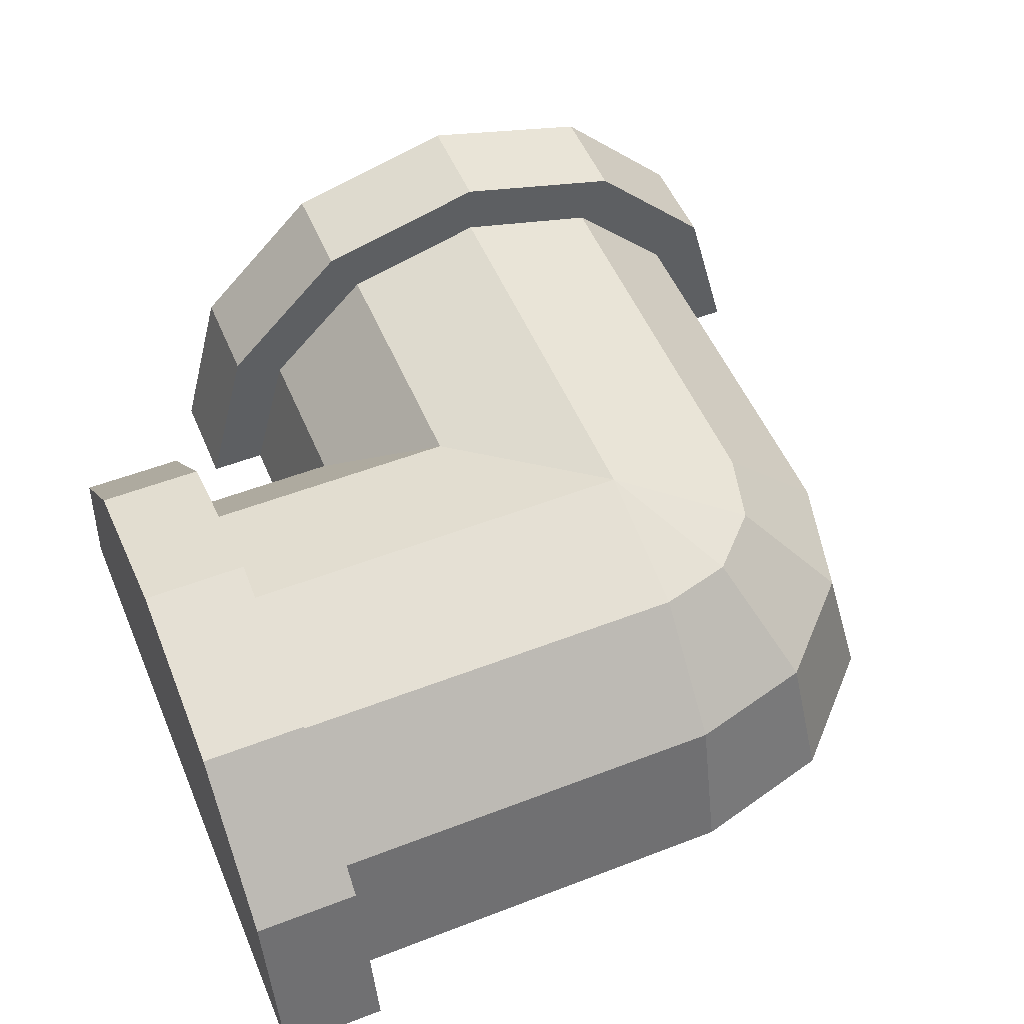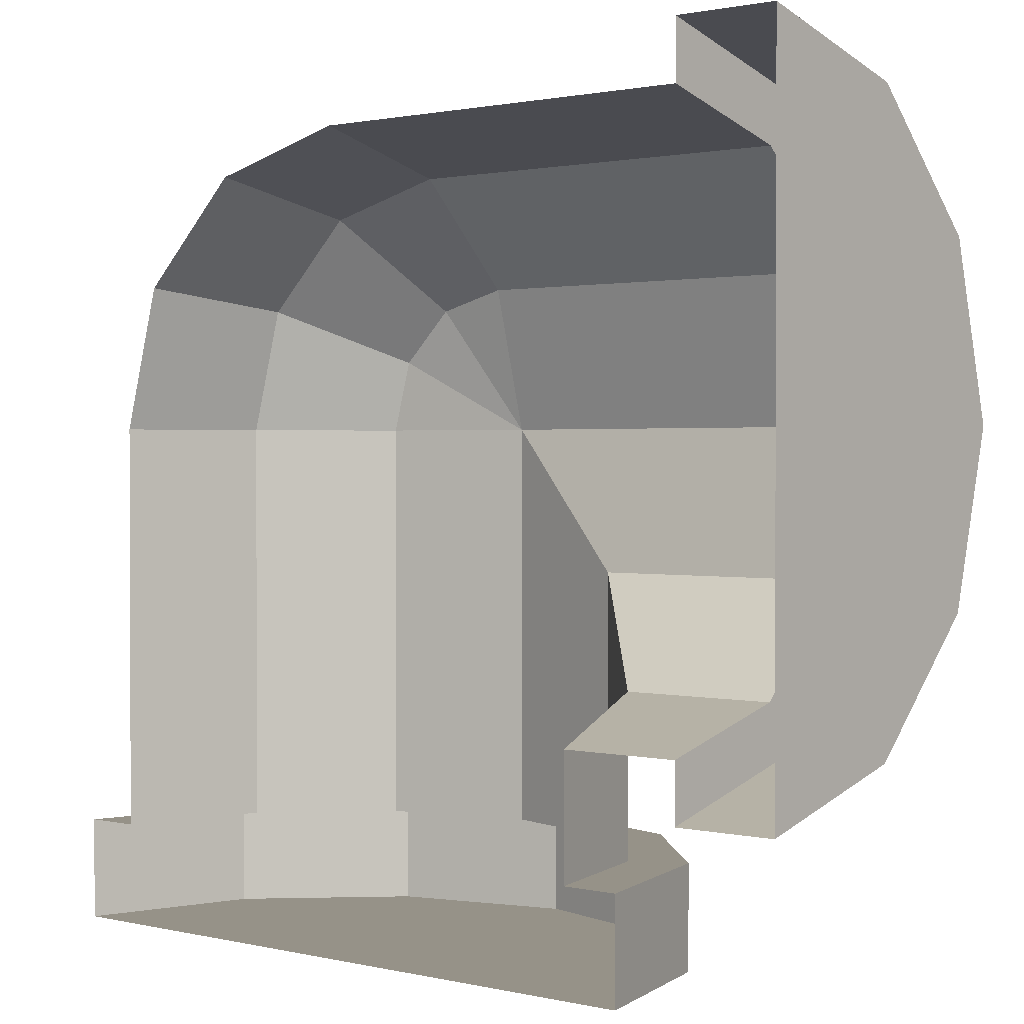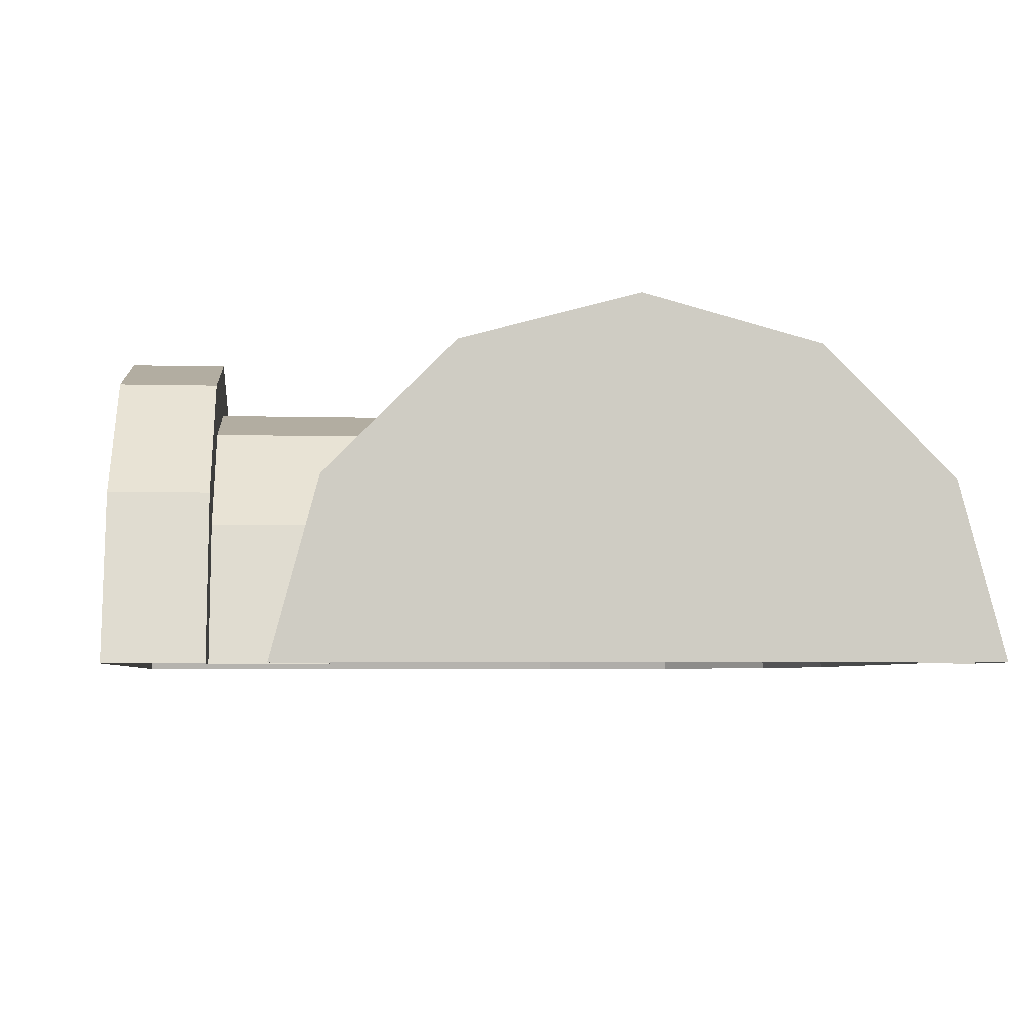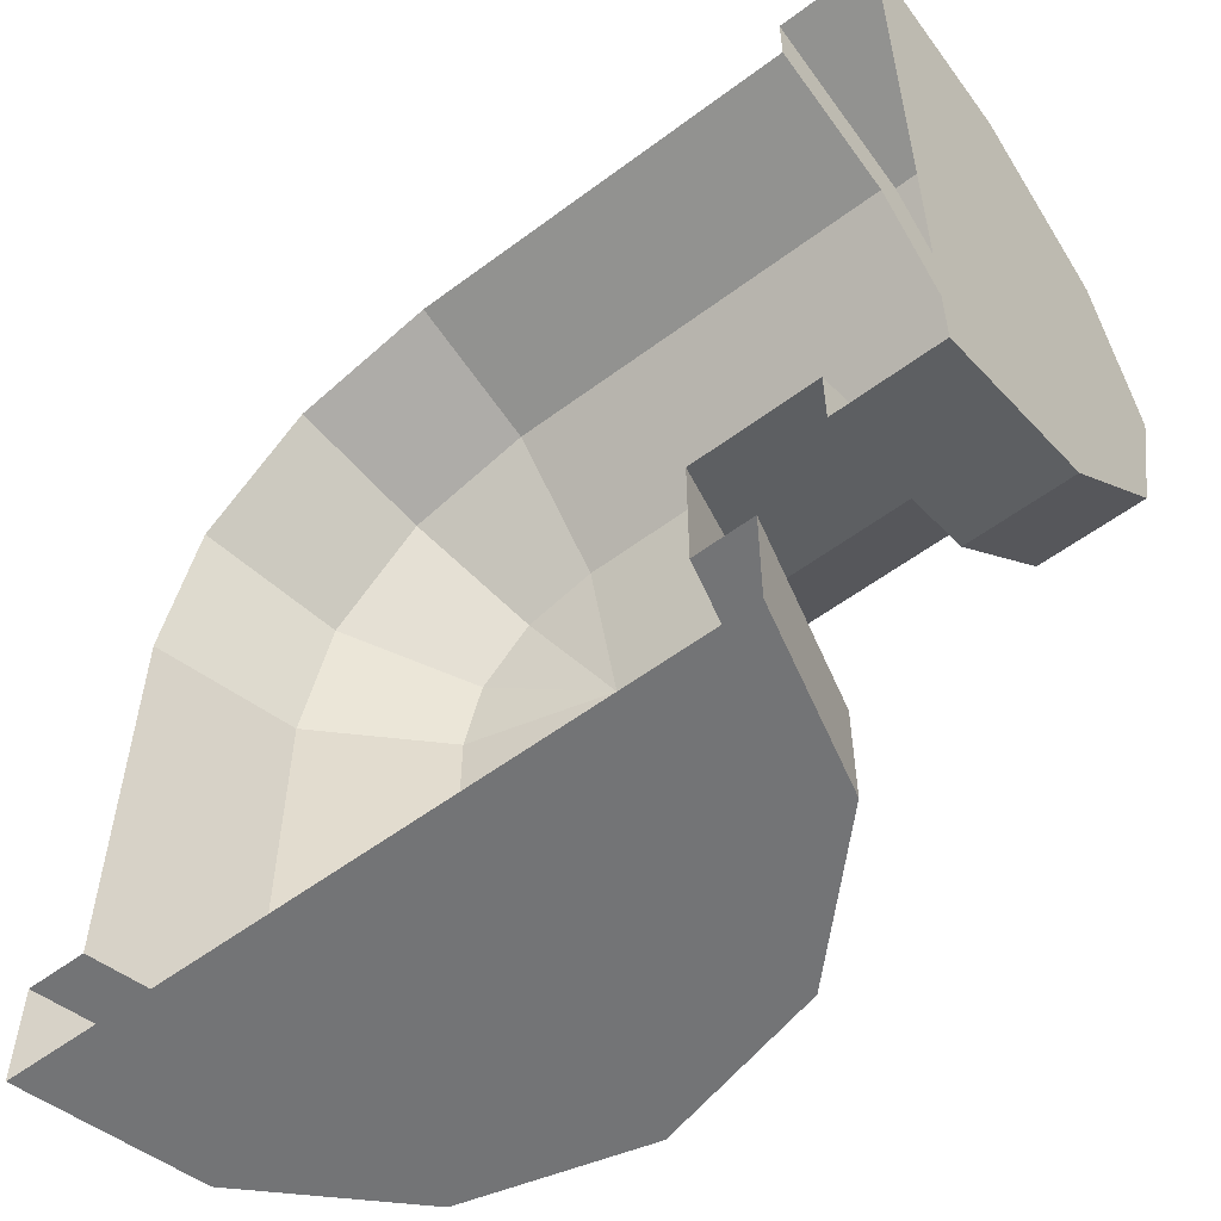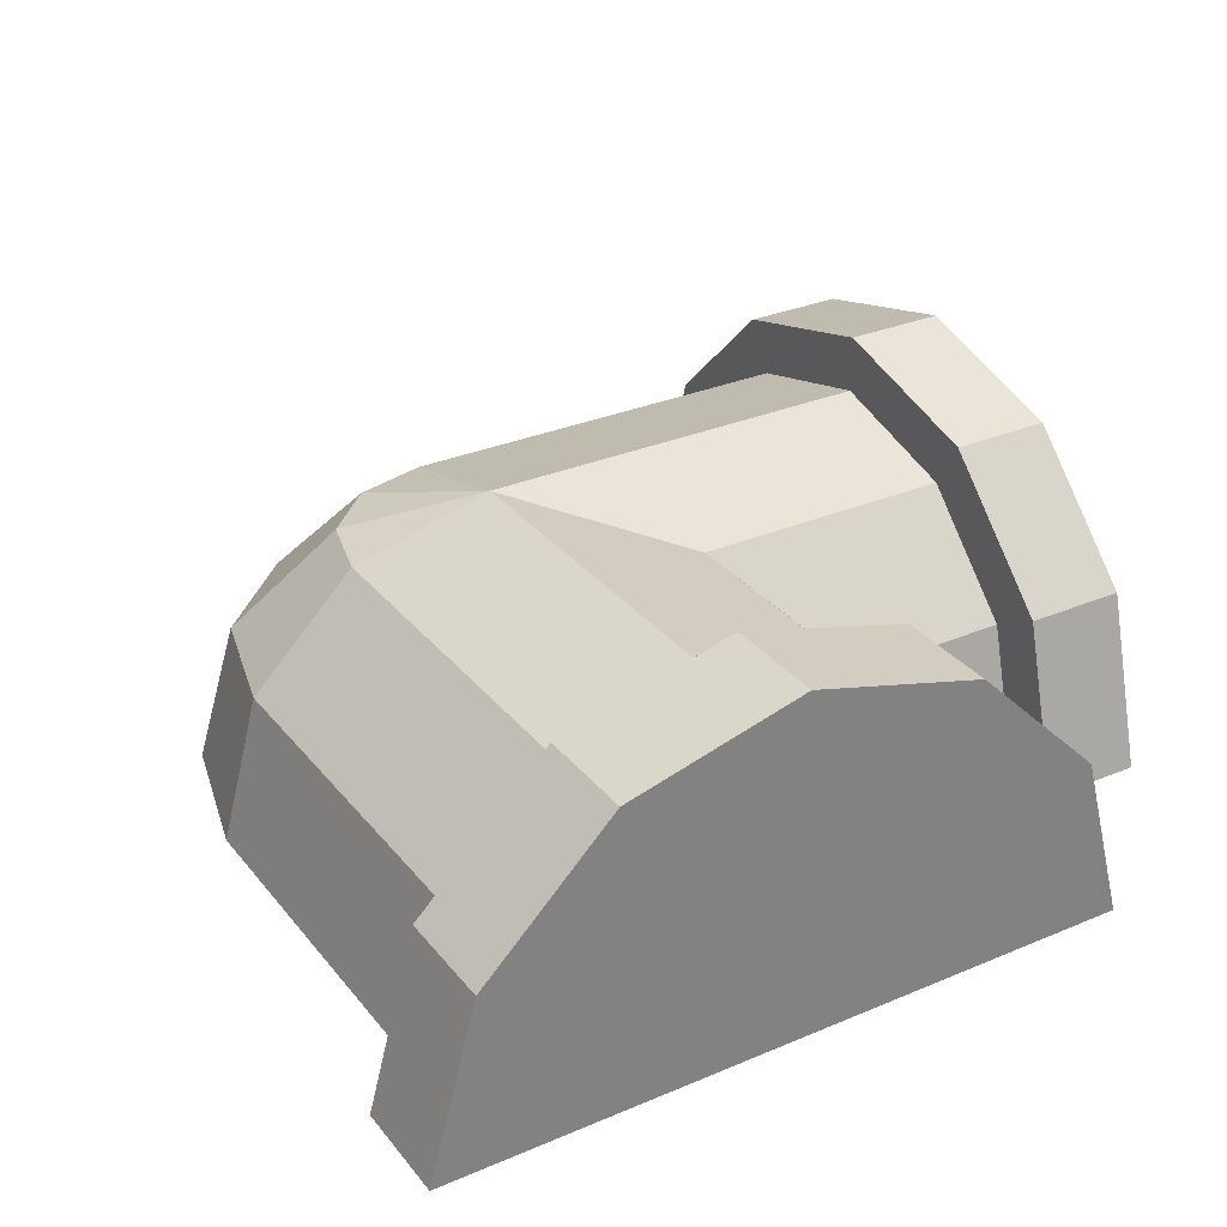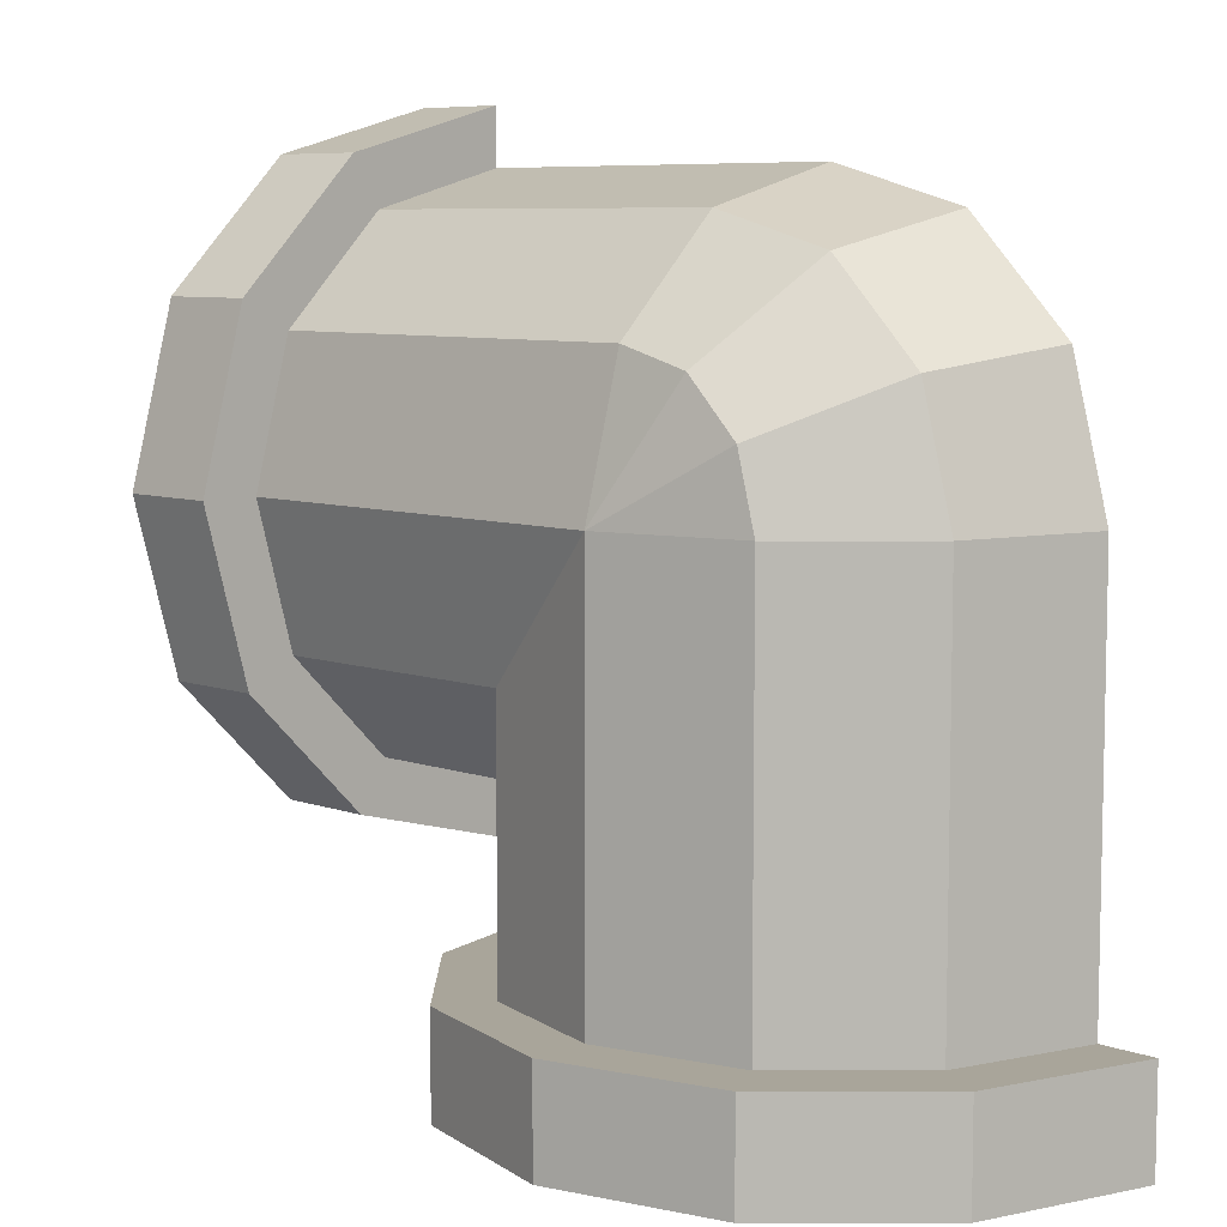
<metadata>
{"format":"obj","ext":"obj","renderer":"f3d","projection":"perspective","resolution":1024,"background":"white","views":[{"elev":52.4,"azim":-112.6,"up":"+Y"},{"elev":1.2,"azim":40.0,"up":"+Z"},{"elev":-4.6,"azim":174.8,"up":"+Y"},{"elev":-56.1,"azim":38.1,"up":"+Z"},{"elev":30.5,"azim":58.6,"up":"+Y"},{"elev":7.5,"azim":-135.0,"up":"+Z"}]}
</metadata>
<code>
o Cylinder.001
v 0 0.5625 0
v 0.8 0.5625 0
v 0.8 0.4871 -0.2812
v 0.2812 0.4871 -0.2812
v 0.8 0.2812 -0.4871
v 0.4871 0.2812 -0.4871
v 0.8 0 -0.5625
v 0.5625 0 -0.5625
v 0 -0 0.5625
v 0.8 -0 0.5625
v 0.8 0.2812 0.4871
v 0 0.2812 0.4871
v 0 0.4871 0.2812
v 0.8 0.4871 0.2812
v 0.8 0.3375 -0.5846
v 0.8 0 -0.675
v 0.8 0.5846 -0.3375
v 0.8 0.675 0
v 0.8 0.5846 0.3375
v 0.8 0.3375 0.5846
v 0.8 -0 0.675
v 1 0 -0.675
v 1 0.3375 -0.5846
v 1 0.5846 -0.3375
v 1 0.675 0
v 1 0.5846 0.3375
v 1 0.3375 0.5846
v 1 -0 0.675
v -0.2812 0.4871 0
v -0.2812 0.4871 -0.8
v -0.4871 0.2812 -0.8
v -0.4871 0.2812 0
v -0.5625 0 -0.8
v -0.5625 0 0
v 0.5625 0 -0.8
v 0.4871 0.2812 -0.8
v 0.2812 0.4871 -0.8
v -0.5846 0.3375 -0.8
v -0.675 0 -0.8
v -0.3375 0.5846 -0.8
v 0 0.675 -0.8
v 0 0.5625 -0.8
v 0.3375 0.5846 -0.8
v 0.5846 0.3375 -0.8
v 0.675 0 -0.8
v -0.675 0 -1
v -0.5846 0.3375 -1
v -0.3375 0.5846 -1
v 0 0.675 -1
v 0.3375 0.5846 -1
v 0.5846 0.3375 -1
v 0.675 0 -1
v -0.4871 -0 0.2812
v -0.4219 0.2812 0.2436
v -0.2812 -0 0.4871
v -0.2436 0.2812 0.4219
v -0.1406 0.4871 0.2436
v -0.2436 0.4871 0.1406
f 1 2 3 4
f 4 3 5 6
f 6 5 7 8
f 9 10 11 12
f 13 14 2 1
f 12 11 14 13
f 15 16 7 5
f 17 15 5 3
f 18 17 3 2
f 19 18 2 14
f 20 19 14 11
f 21 20 11 10
f 22 16 15 23
f 23 15 17 24
f 24 17 18 25
f 25 18 19 26
f 26 19 20 27
f 27 20 21 28
f 22 23 24 25 26 27 28
f 29 30 31 32
f 32 31 33 34
f 8 35 36 6
f 6 36 37 4
f 38 39 33 31
f 40 38 31 30
f 41 40 30 42
f 43 41 42 37
f 44 43 37 36
f 45 44 36 35
f 46 39 38 47
f 47 38 40 48
f 48 40 41 49
f 49 41 43 50
f 50 43 44 51
f 51 44 45 52
f 46 47 48 49 50 51 52
f 34 53 54 32
f 55 56 54 53
f 13 1 57
f 32 54 58 29
f 56 57 58 54
f 56 12 13 57
f 1 42 30 29
f 57 1 58
f 29 58 1
f 4 37 42 1
f 55 9 12 56

</code>
